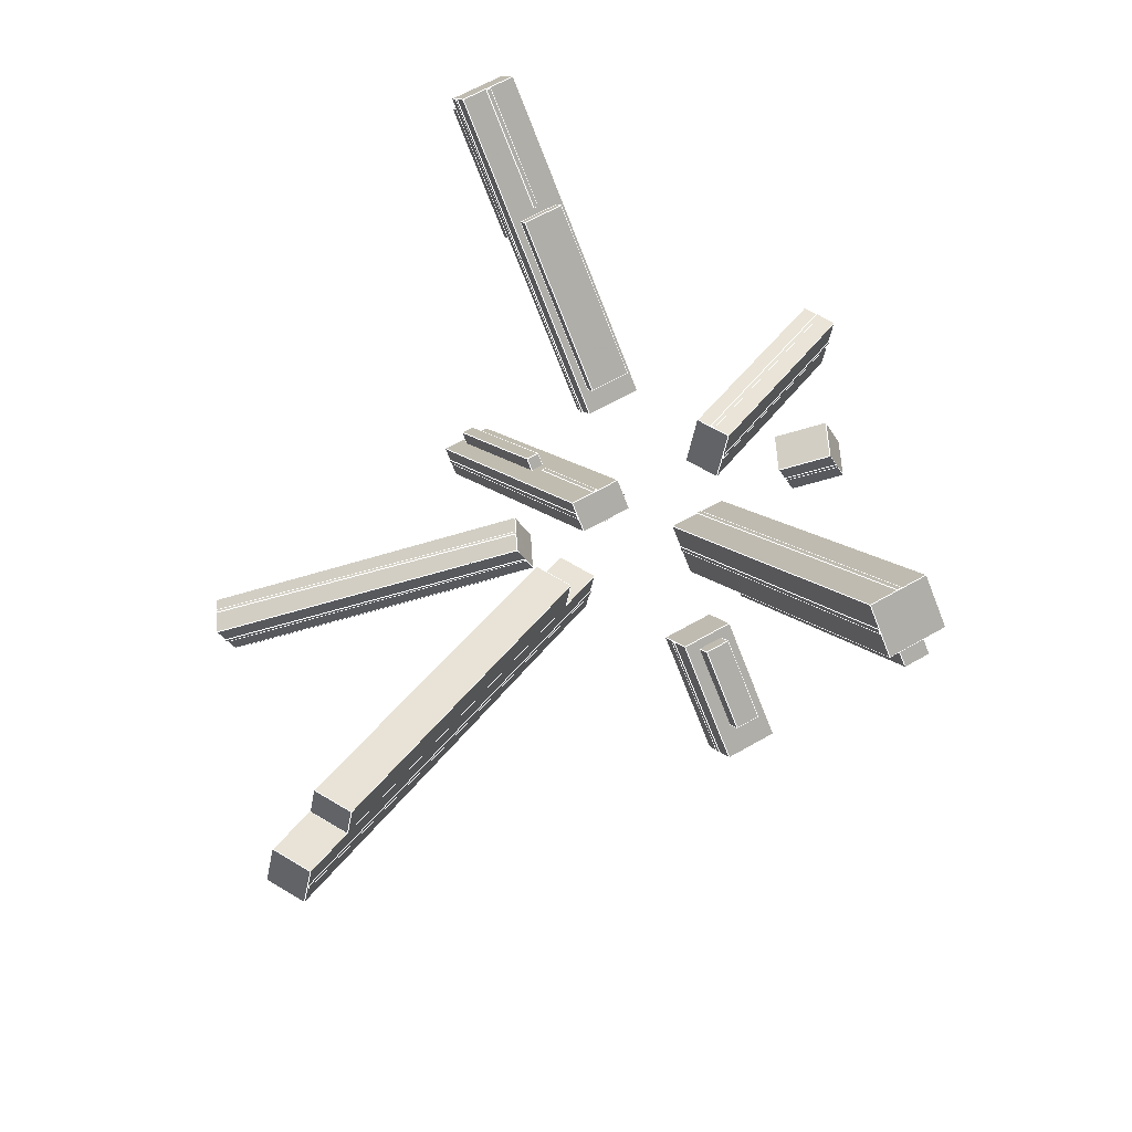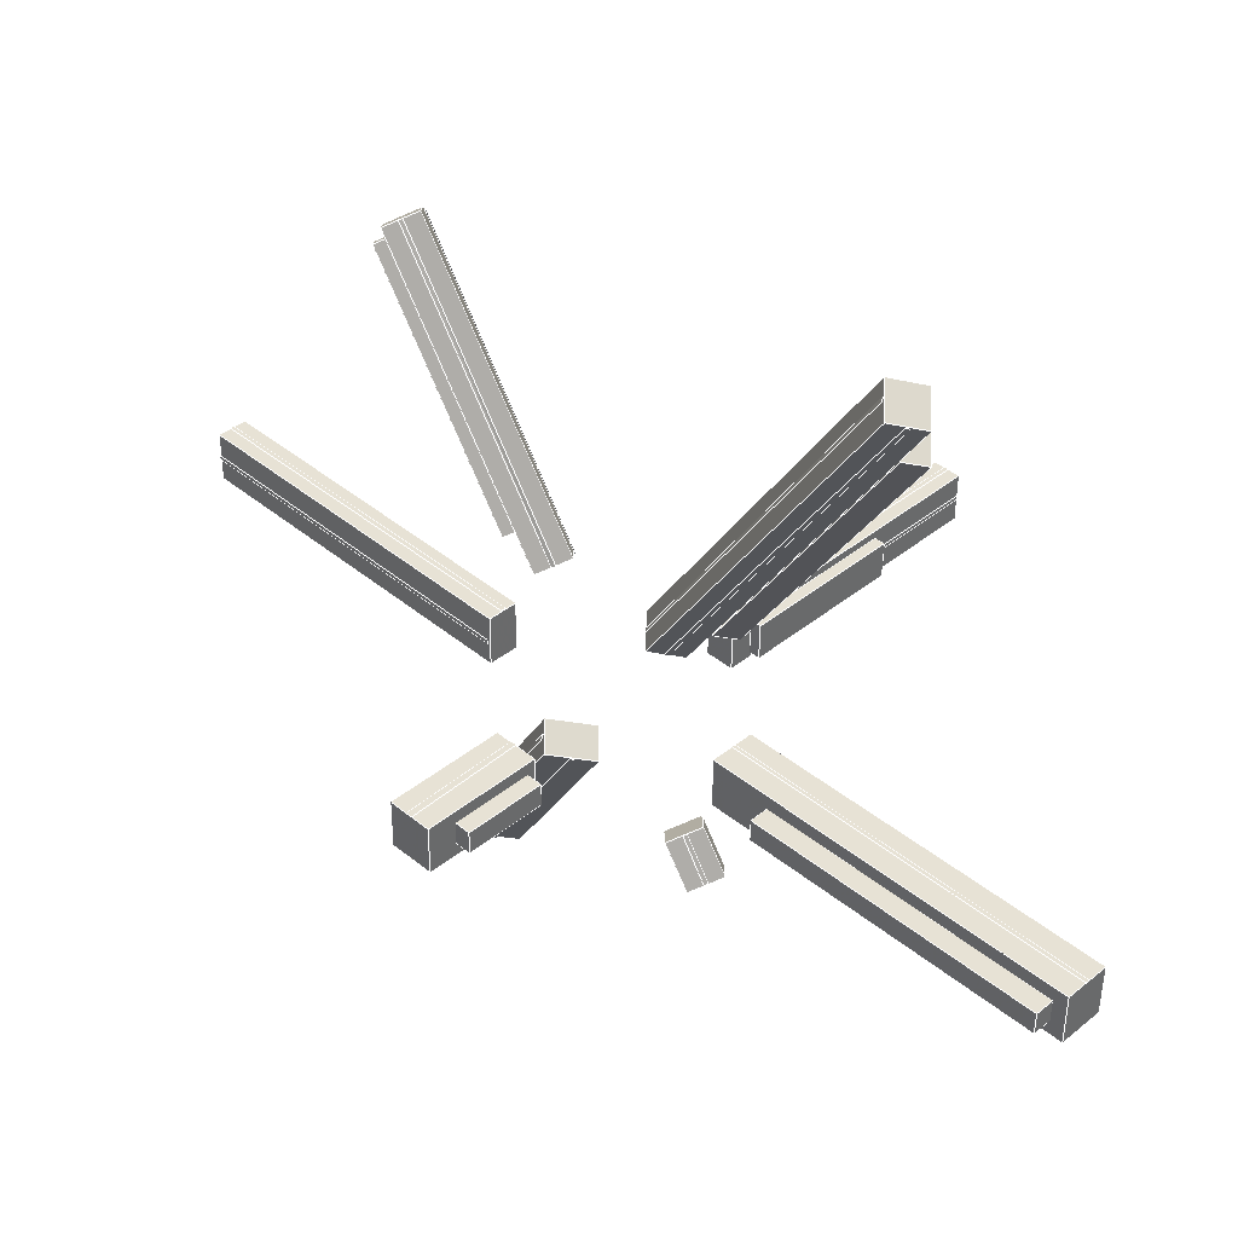
<metadata>
{"format":"obj","ext":"obj","renderer":"f3d","projection":"perspective","resolution":1024,"background":"white","views":[{"elev":60.0,"azim":-30.9,"up":"+Z"},{"elev":-49.9,"azim":-90.3,"up":"+Y"}]}
</metadata>
<code>
v -0.02024 0.09972 0.1283
v 0.04393 0.09972 0.1283
v 0.04393 0.3763 0.4049
v -0.02024 0.3763 0.4049
v -0.02024 0.3763 0.4049
v 0.04393 0.3763 0.4049
v 0.04393 0.4025 0.3788
v -0.02024 0.4025 0.3788
v -0.02024 0.4025 0.3788
v 0.04393 0.4025 0.3788
v 0.04393 0.1259 0.1022
v -0.02024 0.1259 0.1022
v -0.02024 0.1259 0.1022
v 0.04393 0.1259 0.1022
v 0.04393 0.09972 0.1283
v -0.02024 0.09972 0.1283
v 0.04393 0.09972 0.1283
v 0.04393 0.1259 0.1022
v 0.04393 0.4025 0.3788
v 0.04393 0.3763 0.4049
v -0.02024 0.1259 0.1022
v -0.02024 0.09972 0.1283
v -0.02024 0.3763 0.4049
v -0.02024 0.4025 0.3788
v -0.01176 0.1081 0.1597
v 0.03544 0.1081 0.1597
v 0.03544 0.257 0.3086
v -0.01176 0.257 0.3086
v -0.01176 0.257 0.3086
v 0.03544 0.257 0.3086
v 0.03544 0.2669 0.2988
v -0.01176 0.2669 0.2988
v -0.01176 0.1179 0.1498
v 0.03544 0.1179 0.1498
v 0.03544 0.1081 0.1597
v -0.01176 0.1081 0.1597
v 0.03544 0.1081 0.1597
v 0.03544 0.1179 0.1498
v 0.03544 0.2669 0.2988
v 0.03544 0.257 0.3086
v -0.01176 0.1179 0.1498
v -0.01176 0.1081 0.1597
v -0.01176 0.257 0.3086
v -0.01176 0.2669 0.2988
v -0.01555 0.3925 0.3683
v 0.03924 0.3925 0.3683
v 0.03924 0.4114 0.3494
v -0.01555 0.4114 0.3494
v -0.01555 0.4114 0.3494
v 0.03924 0.4114 0.3494
v 0.03924 0.2986 0.2365
v -0.01555 0.2986 0.2365
v -0.01555 0.2986 0.2365
v 0.03924 0.2986 0.2365
v 0.03924 0.2796 0.2555
v -0.01555 0.2796 0.2555
v 0.03924 0.2796 0.2555
v 0.03924 0.2986 0.2365
v 0.03924 0.4114 0.3494
v 0.03924 0.3925 0.3683
v -0.01555 0.2986 0.2365
v -0.01555 0.2796 0.2555
v -0.01555 0.3925 0.3683
v -0.01555 0.4114 0.3494
v 0.04272 0.1055 -0.1443
v -0.02279 0.1055 -0.1443
v -0.02279 0.4482 -0.4815
v 0.04272 0.4482 -0.4815
v 0.04272 0.4482 -0.4815
v -0.02279 0.4482 -0.4815
v -0.02279 0.4759 -0.4534
v 0.04272 0.4759 -0.4534
v 0.04272 0.4759 -0.4534
v -0.02279 0.4759 -0.4534
v -0.02279 0.1331 -0.1162
v 0.04272 0.1331 -0.1162
v 0.04272 0.1331 -0.1162
v -0.02279 0.1331 -0.1162
v -0.02279 0.1055 -0.1443
v 0.04272 0.1055 -0.1443
v -0.02279 0.1055 -0.1443
v -0.02279 0.1331 -0.1162
v -0.02279 0.4759 -0.4534
v -0.02279 0.4482 -0.4815
v 0.04272 0.1331 -0.1162
v 0.04272 0.1055 -0.1443
v 0.04272 0.4482 -0.4815
v 0.04272 0.4759 -0.4534
v 0.01794 0.4584 -0.4362
v 0.001987 0.4584 -0.4362
v 0.001987 0.4703 -0.424
v 0.01794 0.4703 -0.424
v 0.01794 0.4703 -0.424
v 0.001987 0.4703 -0.424
v 0.001987 0.2886 -0.2453
v 0.01794 0.2886 -0.2453
v 0.01794 0.2886 -0.2453
v 0.001987 0.2886 -0.2453
v 0.001987 0.2766 -0.2574
v 0.01794 0.2766 -0.2574
v 0.001987 0.2766 -0.2574
v 0.001987 0.2886 -0.2453
v 0.001987 0.4703 -0.424
v 0.001987 0.4584 -0.4362
v 0.01794 0.2886 -0.2453
v 0.01794 0.2766 -0.2574
v 0.01794 0.4584 -0.4362
v 0.01794 0.4703 -0.424
v -0.135 0.1214 -0.1276
v -0.1495 0.09357 -0.1276
v -0.4319 0.2403 -0.265
v -0.4174 0.2682 -0.265
v -0.4174 0.2682 -0.265
v -0.4319 0.2403 -0.265
v -0.4376 0.2433 -0.2502
v -0.4231 0.2712 -0.2502
v -0.1407 0.1244 -0.1128
v -0.1552 0.09652 -0.1128
v -0.1495 0.09357 -0.1276
v -0.135 0.1214 -0.1276
v -0.1495 0.09357 -0.1276
v -0.1552 0.09652 -0.1128
v -0.4376 0.2433 -0.2502
v -0.4319 0.2403 -0.265
v -0.1407 0.1244 -0.1128
v -0.135 0.1214 -0.1276
v -0.4174 0.2682 -0.265
v -0.4231 0.2712 -0.2502
v -0.0972 0.108 -0.09292
v -0.1183 0.06746 -0.09292
v -0.4524 0.2411 -0.2555
v -0.4313 0.2817 -0.2555
v -0.4313 0.2817 -0.2555
v -0.4524 0.2411 -0.2555
v -0.4688 0.2496 -0.2127
v -0.4477 0.2902 -0.2127
v -0.4477 0.2902 -0.2127
v -0.4688 0.2496 -0.2127
v -0.1347 0.07597 -0.05015
v -0.1136 0.1166 -0.05015
v -0.1136 0.1166 -0.05015
v -0.1347 0.07597 -0.05015
v -0.1183 0.06746 -0.09292
v -0.0972 0.108 -0.09292
v -0.1183 0.06746 -0.09292
v -0.1347 0.07597 -0.05015
v -0.4688 0.2496 -0.2127
v -0.4524 0.2411 -0.2555
v -0.1136 0.1166 -0.05015
v -0.0972 0.108 -0.09292
v -0.4313 0.2817 -0.2555
v -0.4477 0.2902 -0.2127
v 0.1399 0.05844 -0.0841
v 0.12 0.09756 -0.0841
v 0.3676 0.2237 -0.1823
v 0.3875 0.1846 -0.1823
v 0.3875 0.1846 -0.1823
v 0.3676 0.2237 -0.1823
v 0.3875 0.2339 -0.1198
v 0.4075 0.1948 -0.1198
v 0.4075 0.1948 -0.1198
v 0.3875 0.2339 -0.1198
v 0.1399 0.1077 -0.02158
v 0.1598 0.06861 -0.02158
v 0.1598 0.06861 -0.02158
v 0.1399 0.1077 -0.02158
v 0.12 0.09756 -0.0841
v 0.1399 0.05844 -0.0841
v 0.12 0.09756 -0.0841
v 0.1399 0.1077 -0.02158
v 0.3875 0.2339 -0.1198
v 0.3676 0.2237 -0.1823
v 0.1598 0.06861 -0.02158
v 0.1399 0.05844 -0.0841
v 0.3875 0.1846 -0.1823
v 0.4075 0.1948 -0.1198
v 0.04272 -0.08516 0.1422
v -0.02279 -0.08516 0.1422
v -0.02279 -0.4251 0.4821
v 0.04272 -0.4251 0.4821
v 0.04272 -0.4251 0.4821
v -0.02279 -0.4251 0.4821
v -0.02279 -0.4661 0.4412
v 0.04272 -0.4661 0.4412
v 0.04272 -0.4661 0.4412
v -0.02279 -0.4661 0.4412
v -0.02279 -0.1261 0.1012
v 0.04272 -0.1261 0.1012
v 0.04272 -0.1261 0.1012
v -0.02279 -0.1261 0.1012
v -0.02279 -0.08516 0.1422
v 0.04272 -0.08516 0.1422
v -0.02279 -0.08516 0.1422
v -0.02279 -0.1261 0.1012
v -0.02279 -0.4661 0.4412
v -0.02279 -0.4251 0.4821
v 0.04272 -0.1261 0.1012
v 0.04272 -0.08516 0.1422
v 0.04272 -0.4251 0.4821
v 0.04272 -0.4661 0.4412
v 0.02417 -0.4534 0.4284
v -0.004243 -0.4534 0.4284
v -0.004243 -0.4709 0.4109
v 0.02417 -0.4709 0.4109
v -0.004243 -0.1992 0.1392
v 0.02417 -0.1992 0.1392
v 0.02417 -0.1992 0.1392
v -0.004243 -0.1992 0.1392
v -0.004243 -0.1817 0.1567
v 0.02417 -0.1817 0.1567
v -0.004243 -0.1817 0.1567
v -0.004243 -0.1992 0.1392
v -0.004243 -0.4709 0.4109
v -0.004243 -0.4534 0.4284
v 0.02417 -0.1992 0.1392
v 0.02417 -0.1817 0.1567
v 0.02417 -0.4534 0.4284
v 0.02417 -0.4709 0.4109
v -0.5574 -0.2387 0.2571
v -0.5366 -0.2791 0.2562
v -0.5268 -0.2734 0.2857
v -0.5476 -0.233 0.2866
v -0.5476 -0.233 0.2866
v -0.5268 -0.2734 0.2857
v -0.1563 -0.08454 0.1268
v -0.1771 -0.04412 0.1277
v -0.1771 -0.04412 0.1277
v -0.1563 -0.08454 0.1268
v -0.1661 -0.09019 0.09723
v -0.1869 -0.04977 0.09812
v -0.1661 -0.09019 0.09723
v -0.1563 -0.08454 0.1268
v -0.5268 -0.2734 0.2857
v -0.5366 -0.2791 0.2562
v -0.1771 -0.04412 0.1277
v -0.1869 -0.04977 0.09812
v -0.5574 -0.2387 0.2571
v -0.5476 -0.233 0.2866
v -0.1463 -0.02778 0.02927
v -0.1253 -0.06845 0.02838
v -0.6069 -0.314 0.235
v -0.6279 -0.2733 0.2359
v -0.6279 -0.2733 0.2359
v -0.6069 -0.314 0.235
v -0.5921 -0.3064 0.2785
v -0.613 -0.2658 0.2794
v -0.613 -0.2658 0.2794
v -0.5921 -0.3064 0.2785
v -0.1105 -0.06091 0.07189
v -0.1315 -0.02025 0.07278
v -0.1315 -0.02025 0.07278
v -0.1105 -0.06091 0.07189
v -0.1253 -0.06845 0.02838
v -0.1463 -0.02778 0.02927
v -0.1253 -0.06845 0.02838
v -0.1105 -0.06091 0.07189
v -0.5921 -0.3064 0.2785
v -0.6069 -0.314 0.235
v -0.1315 -0.02025 0.07278
v -0.1463 -0.02778 0.02927
v -0.6279 -0.2733 0.2359
v -0.613 -0.2658 0.2794
v 0.02659 -0.144 -0.08227
v -0.002899 -0.144 -0.08227
v -0.002899 -0.2177 -0.156
v 0.02659 -0.2177 -0.156
v 0.02659 -0.2177 -0.156
v -0.002899 -0.2177 -0.156
v -0.002899 -0.1737 -0.1999
v 0.02659 -0.1737 -0.1999
v 0.02659 -0.1 -0.1263
v -0.002899 -0.1 -0.1263
v -0.002899 -0.144 -0.08227
v 0.02659 -0.144 -0.08227
v -0.002899 -0.144 -0.08227
v -0.002899 -0.1 -0.1263
v -0.002899 -0.1737 -0.1999
v -0.002899 -0.2177 -0.156
v 0.02659 -0.1 -0.1263
v 0.02659 -0.144 -0.08227
v 0.02659 -0.2177 -0.156
v 0.02659 -0.1737 -0.1999
v 0.04311 -0.1217 -0.08919
v -0.01942 -0.1217 -0.08919
v -0.01942 -0.2299 -0.1974
v 0.04311 -0.2299 -0.1974
v 0.04311 -0.2299 -0.1974
v -0.01942 -0.2299 -0.1974
v -0.01942 -0.189 -0.2384
v 0.04311 -0.189 -0.2384
v 0.04311 -0.189 -0.2384
v -0.01942 -0.189 -0.2384
v -0.01942 -0.08077 -0.1301
v 0.04311 -0.08077 -0.1301
v 0.04311 -0.08077 -0.1301
v -0.01942 -0.08077 -0.1301
v -0.01942 -0.1217 -0.08919
v 0.04311 -0.1217 -0.08919
v -0.01942 -0.1217 -0.08919
v -0.01942 -0.08077 -0.1301
v -0.01942 -0.189 -0.2384
v -0.01942 -0.2299 -0.1974
v 0.04311 -0.08077 -0.1301
v 0.04311 -0.1217 -0.08919
v 0.04311 -0.2299 -0.1974
v 0.04311 -0.189 -0.2384
v 0.16 -0.02066 0.09559
v 0.1389 -0.06125 0.09559
v 0.1901 -0.08785 0.1205
v 0.2112 -0.04726 0.1205
v 0.2112 -0.04726 0.1205
v 0.1901 -0.08785 0.1205
v 0.2064 -0.09636 0.07773
v 0.2275 -0.05577 0.07773
v 0.2275 -0.05577 0.07773
v 0.2064 -0.09636 0.07773
v 0.1553 -0.06976 0.05282
v 0.1764 -0.02917 0.05282
v 0.1764 -0.02917 0.05282
v 0.1553 -0.06976 0.05282
v 0.1389 -0.06125 0.09559
v 0.16 -0.02066 0.09559
v 0.1389 -0.06125 0.09559
v 0.1553 -0.06976 0.05282
v 0.2064 -0.09636 0.07773
v 0.1901 -0.08785 0.1205
v 0.1764 -0.02917 0.05282
v 0.16 -0.02066 0.09559
v 0.2112 -0.04726 0.1205
v 0.2275 -0.05577 0.07773
v 0.01463 0.1279 0.1025
v 0.009699 0.128 0.1026
v 0.009532 0.2733 0.2482
v 0.01461 0.2733 0.2482
v 0.009568 0.2736 0.3029
v 0.01449 0.2736 0.3028
v 0.01413 0.3751 0.4048
v 0.009048 0.3752 0.4048
v 0.04502 0.1121 0.1147
v 0.04502 0.1161 0.1106
v 0.04502 0.3909 0.3896
v 0.04502 0.3871 0.3934
v -0.02165 0.1161 0.1107
v -0.02165 0.1122 0.1146
v -0.02165 0.3871 0.3934
v -0.02165 0.3909 0.3896
v 0.151 0.08682 -0.02039
v 0.1485 0.09123 -0.02013
v 0.3955 0.2172 -0.1178
v 0.3976 0.2131 -0.118
v 0.1294 0.1044 -0.05645
v 0.1311 0.1052 -0.05097
v 0.3778 0.2299 -0.1486
v 0.3763 0.2292 -0.1535
v 0.1496 0.06157 -0.0548
v 0.3984 0.1889 -0.1531
v 0.4 0.1897 -0.1483
v 0.1513 0.0624 -0.04949
v 0.1311 0.07642 -0.08603
v 0.1289 0.08102 -0.08585
v 0.3756 0.207 -0.1834
v 0.3777 0.203 -0.1836
v 0.007814 0.1049 -0.1472
v 0.01307 0.1049 -0.1472
v 0.01211 0.446 -0.4825
v 0.006896 0.446 -0.4824
v -0.02372 0.1183 -0.1315
v -0.02372 0.123 -0.1269
v -0.02369 0.4642 -0.466
v -0.02369 0.4607 -0.4696
v 0.04414 0.1184 -0.1314
v 0.04414 0.1139 -0.136
v 0.04362 0.4607 -0.4696
v 0.04362 0.4642 -0.466
v 0.007585 0.1344 -0.116
v 0.01307 0.1343 -0.116
v 0.01403 0.2618 -0.2416
v 0.008463 0.2618 -0.2415
v -0.126 0.07067 -0.07362
v -0.1281 0.07042 -0.06879
v -0.4622 0.2448 -0.2318
v -0.4604 0.2439 -0.2366
v -0.1068 0.1132 -0.06959
v -0.1044 0.1131 -0.07416
v -0.4383 0.2863 -0.2366
v -0.4401 0.2873 -0.2318
v -0.1249 0.09512 -0.04666
v -0.1231 0.09845 -0.04815
v -0.4545 0.2763 -0.2102
v -0.4573 0.2727 -0.2088
v -0.02056 -0.1011 -0.1096
v -0.02056 -0.09603 -0.1149
v -0.02056 -0.2069 -0.2212
v -0.02056 -0.2128 -0.2154
v 0.04419 -0.1011 -0.1096
v 0.04419 -0.2128 -0.2154
v 0.04419 -0.2069 -0.2212
v 0.04419 -0.09599 -0.115
v 0.006944 -0.08125 -0.1316
v 0.01468 -0.08125 -0.1316
v 0.01474 -0.1887 -0.2389
v 0.007564 -0.1887 -0.2389
v -0.02369 -0.1032 0.1246
v -0.02369 -0.1064 0.1214
v -0.02369 -0.4474 0.46
v -0.02369 -0.4439 0.4635
v 0.04321 -0.1047 0.123
v 0.04321 -0.1005 0.1279
v 0.04321 -0.4439 0.4635
v 0.04321 -0.4474 0.46
v 0.01447 -0.0847 0.1428
v 0.009814 -0.0847 0.1428
v 0.009032 -0.4248 0.4829
v 0.01401 -0.4248 0.4829
v -0.119 -0.06684 0.04731
v -0.1173 -0.06598 0.0524
v -0.5976 -0.3108 0.2591
v -0.5993 -0.3116 0.254
v -0.1383 -0.02305 0.05557
v -0.1408 -0.02434 0.04791
v -0.6212 -0.2692 0.2549
v -0.6194 -0.2683 0.26
v -0.138 -0.04551 0.02873
v -0.1364 -0.05005 0.02819
v -0.6171 -0.2954 0.2334
v -0.6193 -0.2905 0.2342
v 0.1476 -0.06606 0.07271
v 0.1989 -0.09275 0.09667
v 0.1971 -0.0918 0.1014
v 0.1459 -0.0652 0.07715
v 0.1693 -0.02499 0.07394
v 0.1675 -0.02408 0.07839
v 0.2185 -0.05058 0.1014
v 0.2204 -0.05153 0.09667
f 1 2 3
f 1 3 4
f 5 6 7
f 5 7 8
f 9 10 11
f 9 11 12
f 13 14 15
f 13 15 16
f 17 18 19
f 17 19 20
f 21 22 23
f 21 23 24
f 25 26 27
f 25 27 28
f 29 30 31
f 29 31 32
f 33 34 35
f 33 35 36
f 37 38 39
f 37 39 40
f 41 42 43
f 41 43 44
f 45 46 47
f 45 47 48
f 49 50 51
f 49 51 52
f 53 54 55
f 53 55 56
f 57 58 59
f 57 59 60
f 61 62 63
f 61 63 64
f 65 66 67
f 65 67 68
f 69 70 71
f 69 71 72
f 73 74 75
f 73 75 76
f 77 78 79
f 77 79 80
f 81 82 83
f 81 83 84
f 85 86 87
f 85 87 88
f 89 90 91
f 89 91 92
f 93 94 95
f 93 95 96
f 97 98 99
f 97 99 100
f 101 102 103
f 101 103 104
f 105 106 107
f 105 107 108
f 109 110 111
f 109 111 112
f 113 114 115
f 113 115 116
f 117 118 119
f 117 119 120
f 121 122 123
f 121 123 124
f 125 126 127
f 125 127 128
f 129 130 131
f 129 131 132
f 133 134 135
f 133 135 136
f 137 138 139
f 137 139 140
f 141 142 143
f 141 143 144
f 145 146 147
f 145 147 148
f 149 150 151
f 149 151 152
f 153 154 155
f 153 155 156
f 157 158 159
f 157 159 160
f 161 162 163
f 161 163 164
f 165 166 167
f 165 167 168
f 169 170 171
f 169 171 172
f 173 174 175
f 173 175 176
f 177 178 179
f 177 179 180
f 181 182 183
f 181 183 184
f 185 186 187
f 185 187 188
f 189 190 191
f 189 191 192
f 193 194 195
f 193 195 196
f 197 198 199
f 197 199 200
f 201 202 203
f 201 203 204
f 204 203 205
f 204 205 206
f 207 208 209
f 207 209 210
f 211 212 213
f 211 213 214
f 215 216 217
f 215 217 218
f 219 220 221
f 219 221 222
f 223 224 225
f 223 225 226
f 227 228 229
f 227 229 230
f 231 232 233
f 231 233 234
f 235 236 237
f 235 237 238
f 239 240 241
f 239 241 242
f 243 244 245
f 243 245 246
f 247 248 249
f 247 249 250
f 251 252 253
f 251 253 254
f 255 256 257
f 255 257 258
f 259 260 261
f 259 261 262
f 263 264 265
f 263 265 266
f 267 268 269
f 267 269 270
f 271 272 273
f 271 273 274
f 275 276 277
f 275 277 278
f 279 280 281
f 279 281 282
f 283 284 285
f 283 285 286
f 287 288 289
f 287 289 290
f 291 292 293
f 291 293 294
f 295 296 297
f 295 297 298
f 299 300 301
f 299 301 302
f 303 304 305
f 303 305 306
f 307 308 309
f 307 309 310
f 311 312 313
f 311 313 314
f 315 316 317
f 315 317 318
f 319 320 321
f 319 321 322
f 323 324 325
f 323 325 326
f 327 328 329
f 327 329 330
f 331 332 333
f 331 333 334
f 335 336 337
f 335 337 338
f 339 340 341
f 339 341 342
f 343 344 345
f 343 345 346
f 347 348 349
f 347 349 350
f 351 352 353
f 351 353 354
f 355 356 357
f 355 357 358
f 359 360 361
f 359 361 362
f 363 364 365
f 363 365 366
f 367 368 369
f 367 369 370
f 371 372 373
f 371 373 374
f 375 376 377
f 375 377 378
f 379 380 381
f 379 381 382
f 383 384 385
f 383 385 386
f 387 388 389
f 387 389 390
f 391 392 393
f 391 393 394
f 395 396 397
f 395 397 398
f 399 400 401
f 399 401 402
f 403 404 405
f 403 405 406
f 407 408 409
f 407 409 410
f 411 412 413
f 411 413 414
f 415 416 417
f 415 417 418
f 419 420 421
f 419 421 422
f 423 424 425
f 423 425 426
f 427 428 429
f 427 429 430
f 431 432 433
f 431 433 434
l 39 38
l 306 303
l 369 368
l 262 259
l 255 258
l 218 215
l 237 234
l 231 232
l 106 101
l 344 345
l 176 173
l 410 407
l 390 387
l 301 300
l 347 348
l 198 197
l 152 147
l 355 358
l 349 348
l 43 44
l 365 366
l 103 102
l 260 255
l 403 406
l 169 172
l 57 60
l 323 324
l 376 377
l 126 121
l 261 262
l 81 82
l 302 301
l 238 233
l 328 323
l 21 18
l 23 24
l 326 325
l 86 87
l 19 18
l 278 277
l 62 63
l 372 371
l 195 194
l 106 105
l 381 380
l 200 195
l 150 149
l 333 332
l 421 422
l 62 57
l 259 256
l 196 195
l 401 400
l 397 398
l 259 256
l 303 300
l 217 218
l 21 18
l 128 125
l 108 105
l 359 360
l 217 214
l 231 232
l 150 151
l 81 84
l 171 170
l 385 386
l 44 41
l 121 122
l 24 21
l 148 147
l 105 102
l 60 59
l 86 85
l 367 370
l 260 259
l 124 123
l 399 400
l 325 324
l 411 412
l 44 39
l 106 105
l 40 39
l 216 211
l 193 196
l 351 352
l 280 279
l 429 430
l 234 233
l 104 103
l 301 300
l 335 338
l 350 349
l 299 300
l 366 363
l 57 58
l 127 128
l 128 123
l 433 432
l 425 426
l 17 20
l 86 87
l 328 329
l 19 18
l 299 302
l 233 232
l 353 352
l 174 169
l 24 19
l 23 24
l 127 124
l 282 277
l 145 148
l 88 85
l 101 102
l 17 18
l 211 212
l 278 277
l 305 306
l 87 88
l 22 23
l 330 325
l 198 199
l 328 329
l 422 419
l 150 145
l 107 108
l 20 19
l 198 199
l 174 175
l 420 421
l 176 171
l 17 18
l 86 81
l 417 416
l 328 327
l 299 300
l 169 170
l 388 387
l 101 102
l 323 326
l 193 194
l 218 215
l 174 173
l 83 82
l 427 428
l 42 41
l 86 85
l 379 382
l 281 282
l 389 390
l 411 414
l 88 83
l 63 60
l 260 259
l 344 343
l 215 212
l 105 102
l 217 218
l 174 175
l 388 389
l 238 233
l 24 21
l 108 103
l 145 148
l 199 200
l 22 17
l 372 373
l 258 257
l 304 305
l 215 212
l 238 235
l 125 122
l 106 107
l 61 58
l 83 82
l 255 256
l 325 324
l 151 148
l 88 85
l 342 341
l 306 303
l 236 235
l 216 215
l 22 21
l 59 58
l 275 276
l 275 278
l 214 213
l 302 301
l 88 83
l 174 169
l 175 172
l 171 170
l 262 257
l 176 173
l 152 149
l 354 353
l 172 171
l 195 194
l 64 61
l 355 356
l 329 330
l 330 325
l 304 303
l 304 305
l 200 197
l 341 340
l 64 59
l 304 299
l 337 336
l 364 365
l 413 412
l 23 20
l 304 303
l 236 231
l 123 122
l 260 261
l 431 434
l 150 149
l 323 324
l 126 127
l 218 213
l 339 342
l 231 234
l 329 330
l 124 123
l 405 404
l 211 212
l 280 281
l 339 340
l 199 196
l 362 361
l 42 37
l 236 237
l 85 82
l 323 326
l 395 396
l 175 176
l 23 20
l 234 233
l 22 21
l 280 281
l 275 276
l 200 195
l 169 172
l 145 146
l 328 327
l 81 82
l 24 19
l 420 419
l 277 276
l 151 152
l 22 23
l 403 404
l 261 262
l 374 371
l 356 357
l 337 338
l 199 196
l 303 300
l 37 40
l 386 383
l 370 369
l 236 235
l 216 217
l 126 127
l 384 383
l 43 40
l 150 145
l 261 258
l 42 41
l 200 197
l 238 235
l 258 257
l 330 327
l 255 256
l 280 275
l 152 149
l 262 259
l 304 299
l 391 394
l 282 279
l 433 434
l 424 423
l 376 375
l 121 122
l 391 392
l 126 125
l 61 58
l 424 425
l 107 104
l 377 378
l 198 197
l 42 43
l 104 103
l 281 278
l 86 81
l 235 232
l 101 104
l 193 196
l 329 326
l 345 346
l 149 146
l 193 194
l 22 17
l 216 215
l 427 430
l 84 83
l 408 407
l 148 147
l 147 146
l 62 61
l 233 232
l 346 343
l 198 193
l 402 401
l 173 170
l 334 333
l 426 423
l 64 59
l 151 152
l 59 58
l 62 61
l 237 238
l 331 332
l 84 83
l 150 151
l 418 417
l 42 37
l 37 38
l 108 105
l 379 380
l 408 409
l 126 121
l 169 170
l 328 323
l 41 38
l 199 200
l 174 173
l 42 43
l 214 213
l 197 194
l 149 146
l 384 385
l 196 195
l 367 368
l 147 146
l 127 124
l 235 232
l 260 255
l 87 88
l 281 278
l 326 325
l 257 256
l 152 147
l 237 238
l 378 375
l 257 256
l 279 276
l 20 19
l 87 84
l 197 194
l 306 301
l 218 213
l 17 20
l 63 64
l 299 302
l 305 306
l 275 278
l 87 84
l 43 40
l 361 360
l 127 128
l 280 279
l 145 146
l 382 381
l 103 102
l 393 392
l 81 84
l 280 275
l 260 261
l 175 176
l 85 82
l 306 301
l 351 354
l 327 324
l 335 336
l 60 59
l 57 58
l 359 362
l 305 302
l 373 374
l 396 397
l 399 402
l 211 214
l 327 324
l 347 350
l 40 39
l 415 418
l 64 61
l 329 326
l 107 108
l 261 258
l 108 103
l 213 212
l 173 170
l 414 413
l 394 393
l 198 193
l 126 125
l 409 410
l 255 258
l 63 64
l 262 257
l 37 38
l 395 398
l 175 172
l 172 171
l 330 327
l 406 405
l 364 363
l 331 334
l 281 282
l 305 302
l 121 124
l 357 358
l 429 428
l 431 432
l 43 44
l 176 171
l 121 124
l 415 416
l 151 148
l 37 40
l 213 212

</code>
